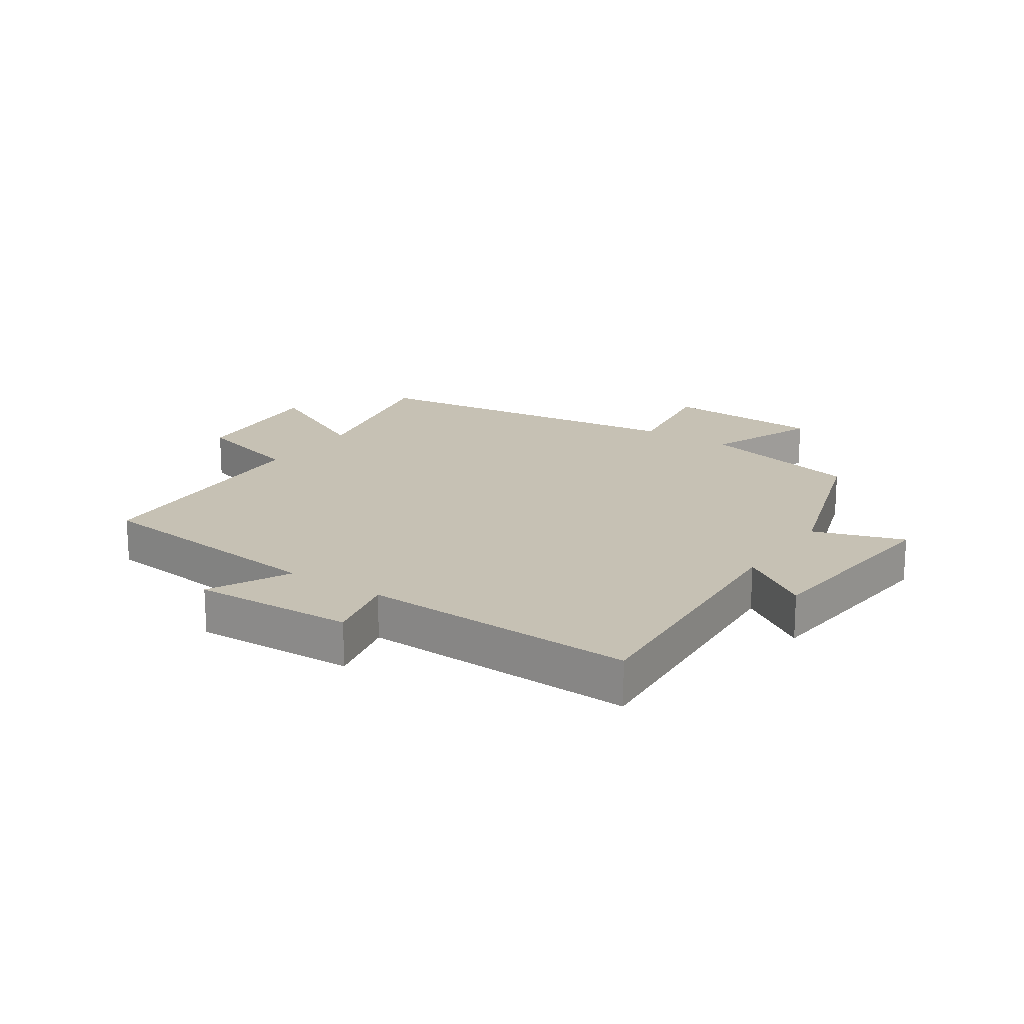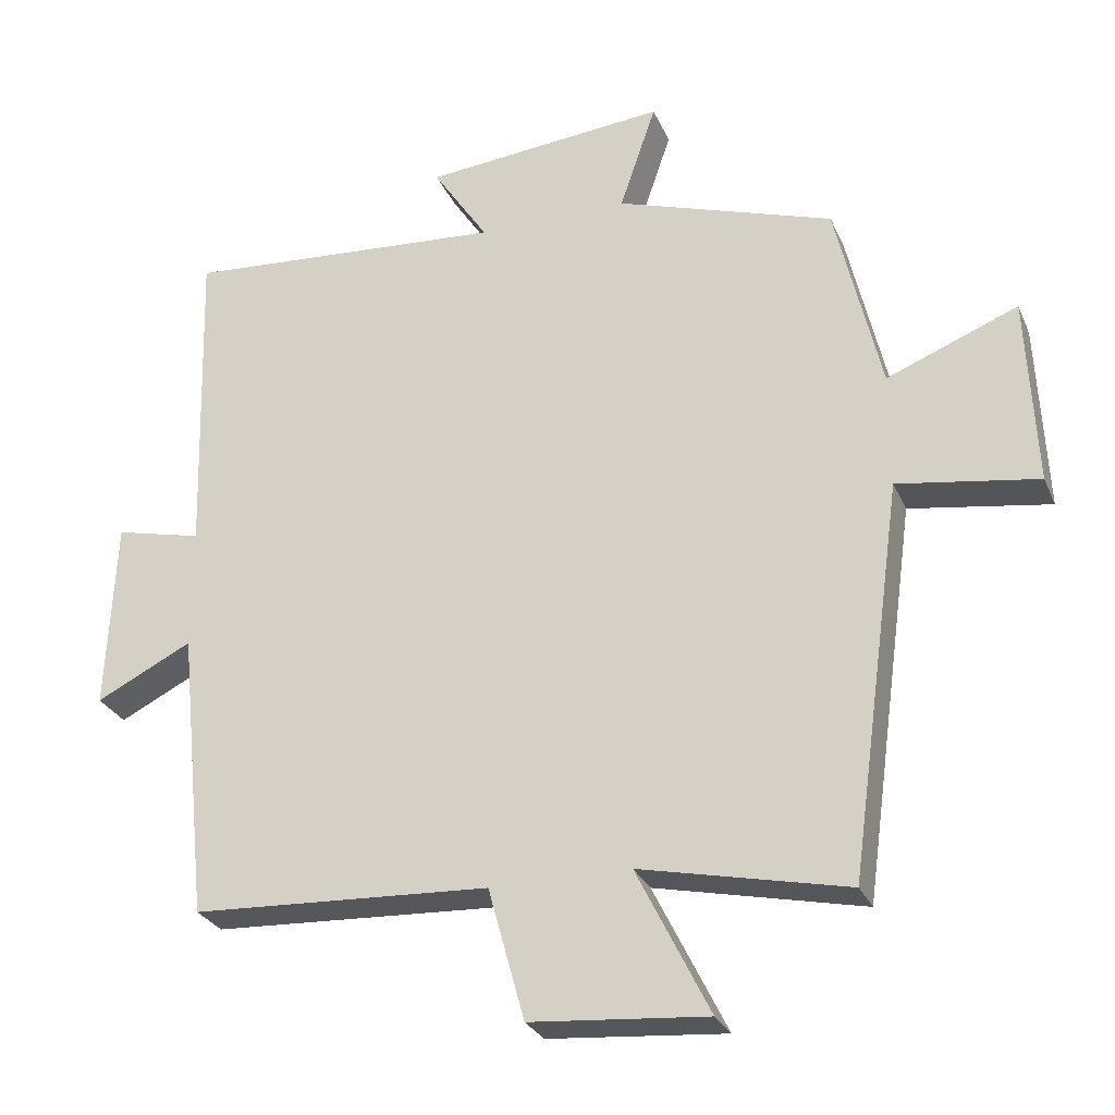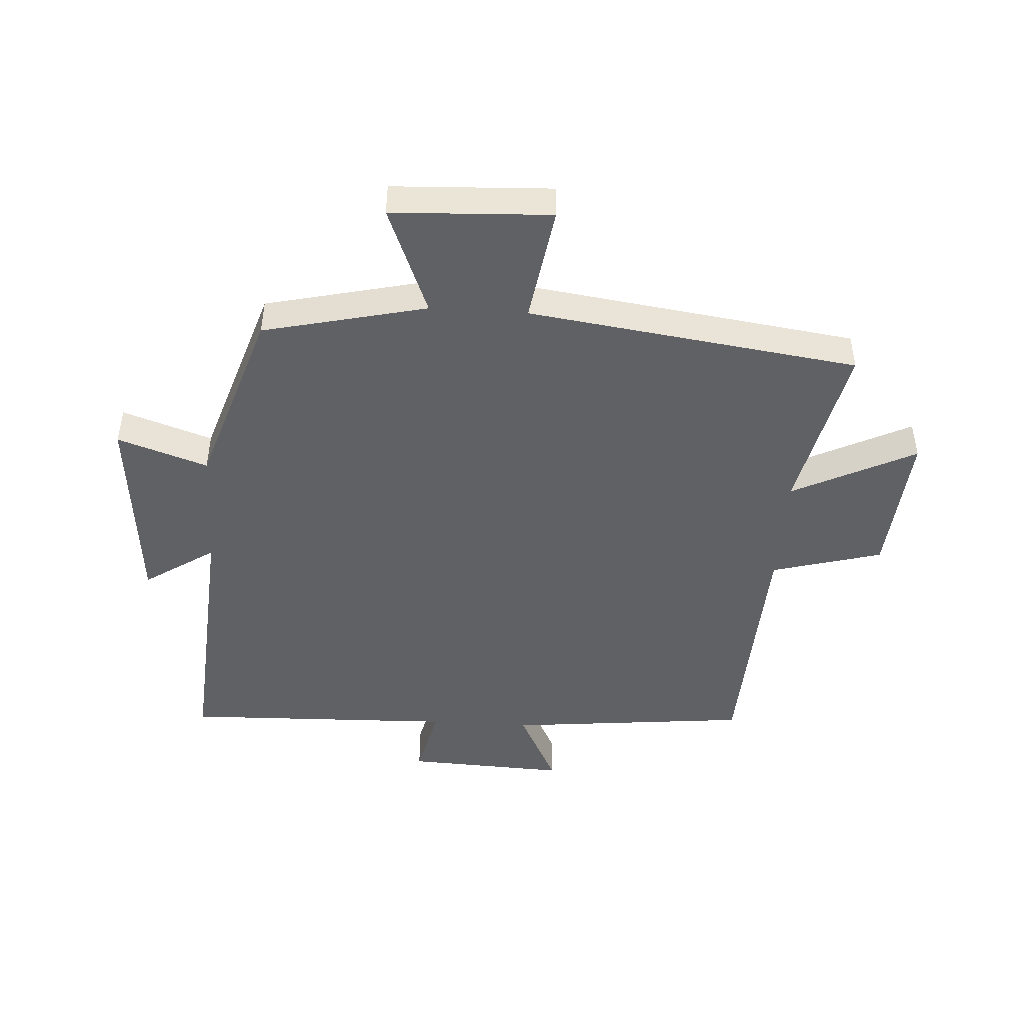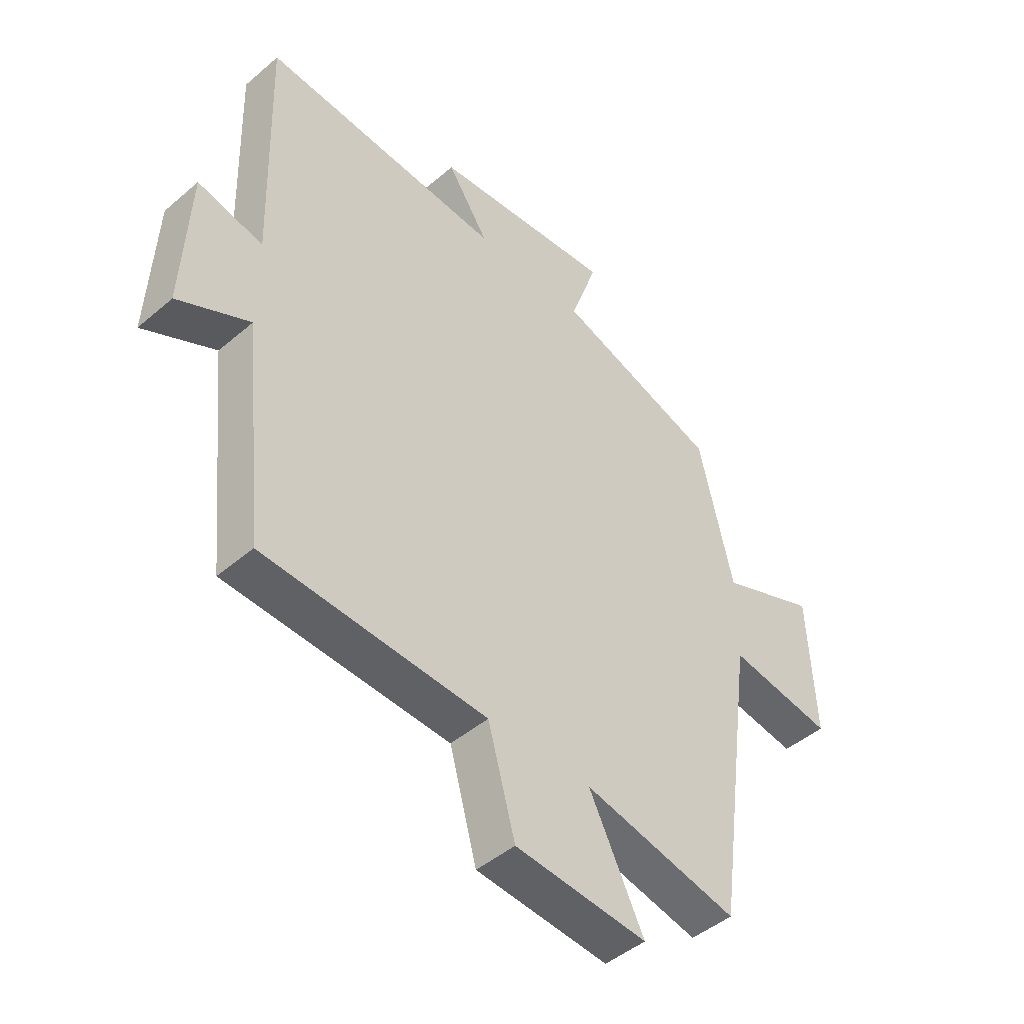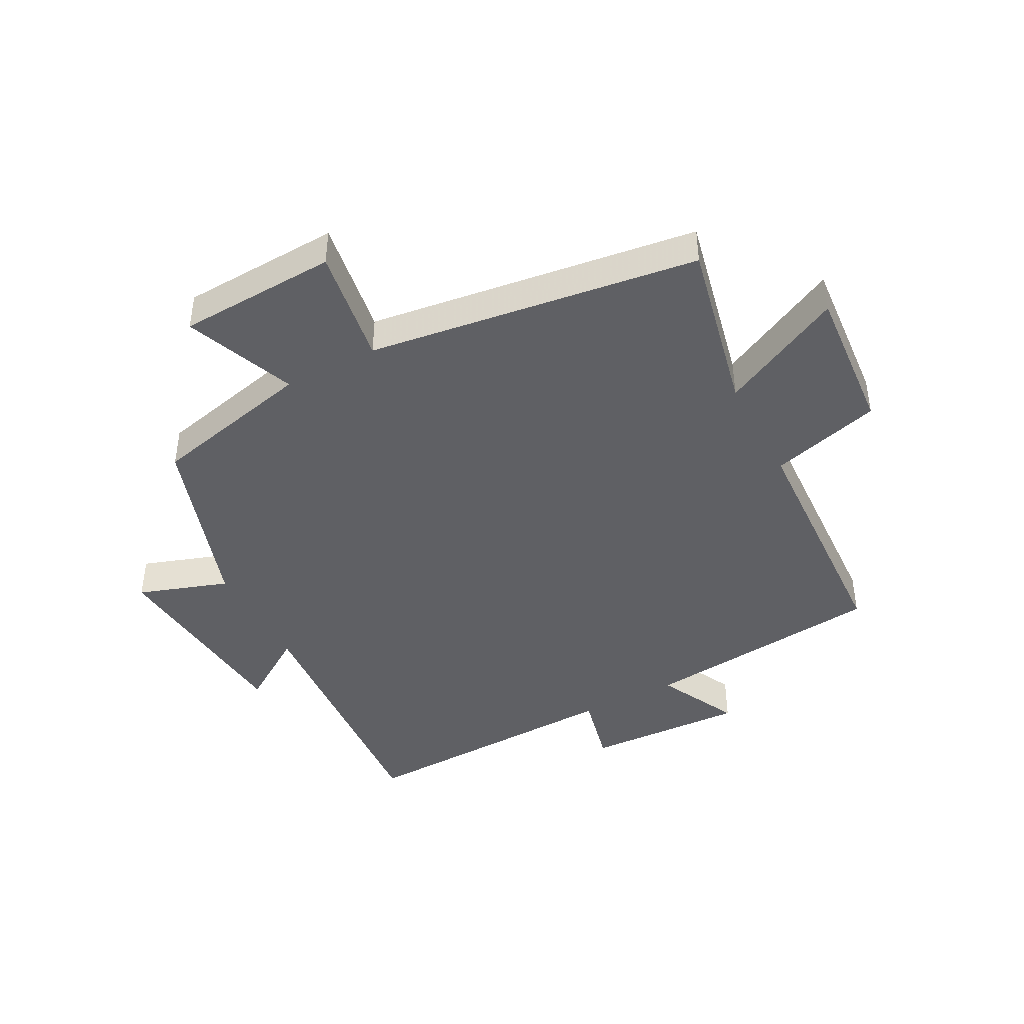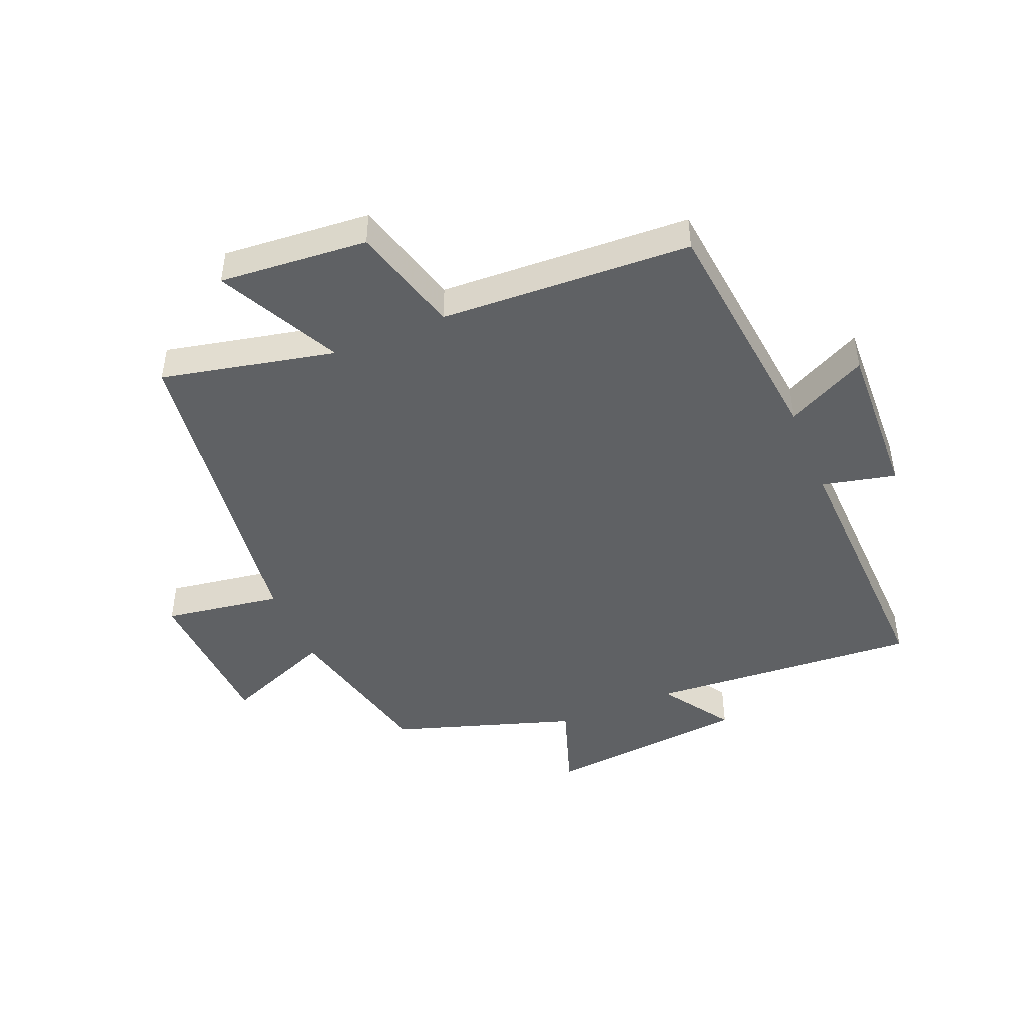
<metadata>
{"format":"obj","ext":"obj","renderer":"f3d","projection":"perspective","resolution":1024,"background":"white","views":[{"elev":18.5,"azim":-55.8,"up":"+Y"},{"elev":-27.8,"azim":20.1,"up":"+Z"},{"elev":-46.5,"azim":86.4,"up":"+Y"},{"elev":-46.1,"azim":-45.7,"up":"+Z"},{"elev":-43.4,"azim":117.9,"up":"+Y"},{"elev":-45.7,"azim":-157.3,"up":"+Y"}]}
</metadata>
<code>
v -0.459 0.07 -0.48
v -0.5 0.07 -0.082
v -0.632 0.07 -0.148
v -0.62 0.07 0.114
v -0.5 0.07 0.086
v -0.513 0.07 0.532
v -0.069 0.07 0.5
v -0.145 0.07 0.615
v 0.189 0.07 0.647
v 0.139 0.07 0.5
v 0.438 0.07 0.402
v 0.5 0.07 0.135
v 0.68 0.07 0.207
v 0.692 0.07 -0.053
v 0.5 0.07 -0.023
v 0.426 0.07 -0.562
v 0.142 0.07 -0.5
v 0.242 0.07 -0.701
v 0 0.07 -0.681
v -0.05 0.07 -0.5
v -0.459 0 -0.48
v -0.5 0 -0.082
v -0.632 0 -0.148
v -0.62 0 0.114
v -0.5 0 0.086
v -0.513 0 0.532
v -0.069 0 0.5
v -0.145 0 0.615
v 0.189 0 0.647
v 0.139 0 0.5
v 0.438 0 0.402
v 0.5 0 0.135
v 0.68 0 0.207
v 0.692 0 -0.053
v 0.5 0 -0.023
v 0.426 0 -0.562
v 0.142 0 -0.5
v 0.242 0 -0.701
v 0 0 -0.681
v -0.05 0 -0.5
f 17 18 19 20
f 17 20 1 2
f 15 16 17 2
f 12 13 14 15
f 10 11 12 15
f 10 15 2
f 7 8 9 10
f 7 10 2 3
f 5 6 7
f 5 7 3
f 3 4 5
f 40 39 38 37
f 22 21 40 37
f 22 37 36 35
f 35 34 33 32
f 35 32 31 30
f 22 35 30
f 30 29 28 27
f 23 22 30 27
f 27 26 25
f 23 27 25
f 25 24 23
f 1 21 22 2
f 2 22 23 3
f 3 23 24 4
f 4 24 25 5
f 5 25 26 6
f 6 26 27 7
f 7 27 28 8
f 8 28 29 9
f 9 29 30 10
f 10 30 31 11
f 11 31 32 12
f 12 32 33 13
f 13 33 34 14
f 14 34 35 15
f 15 35 36 16
f 16 36 37 17
f 17 37 38 18
f 18 38 39 19
f 19 39 40 20
f 20 40 21 1

</code>
